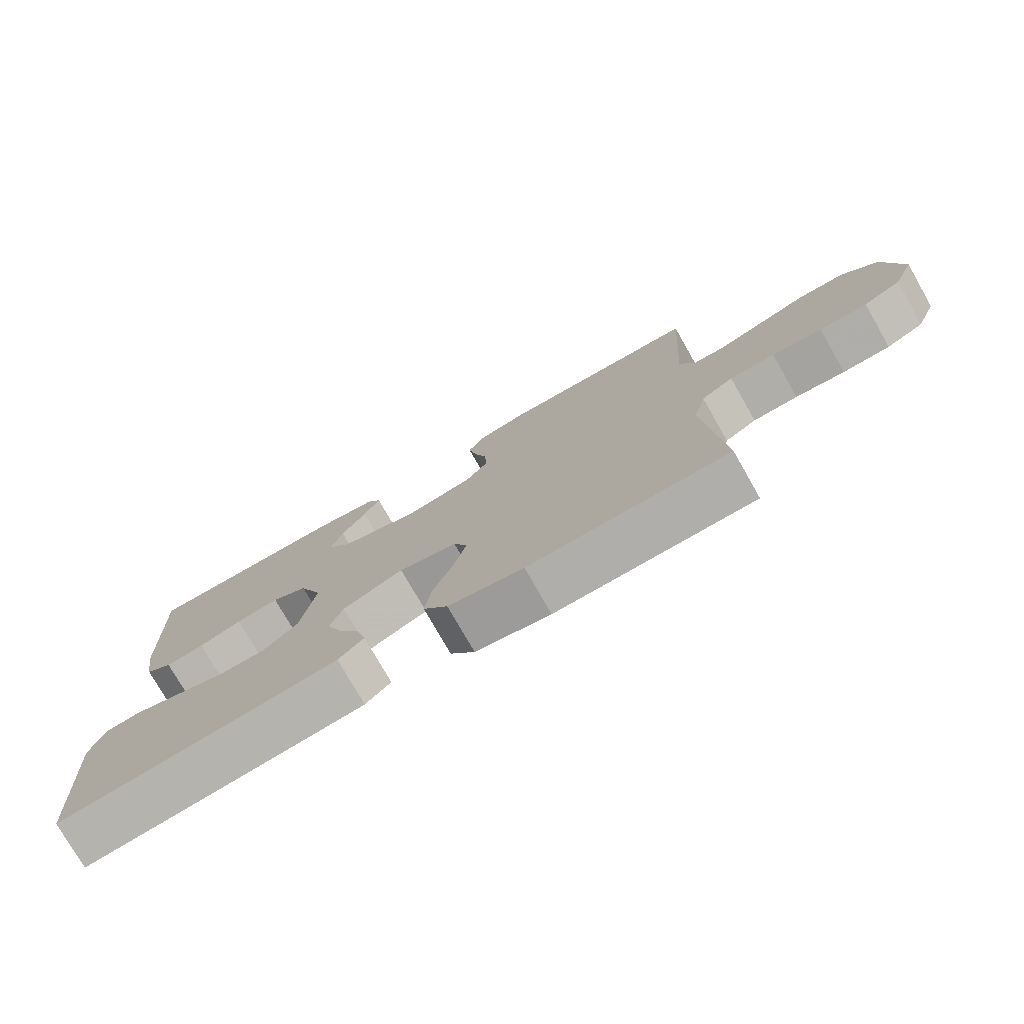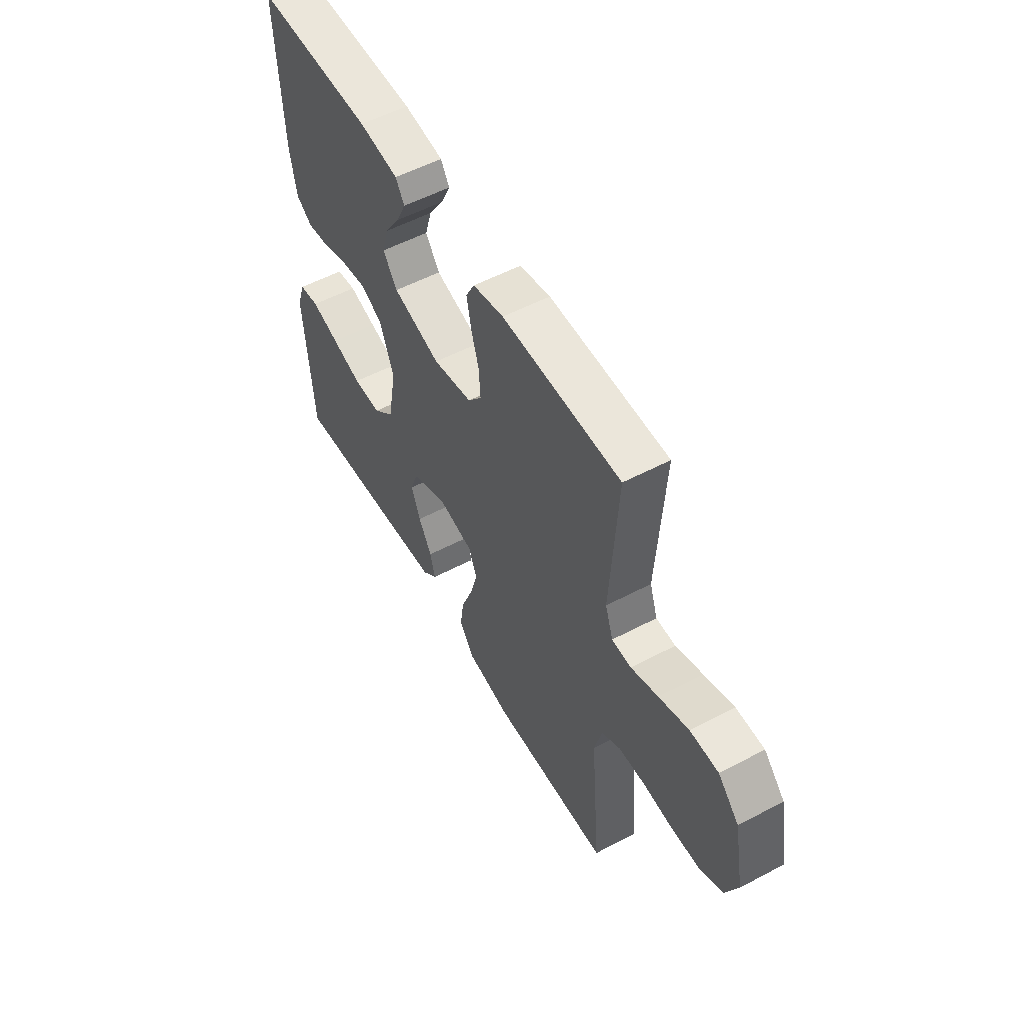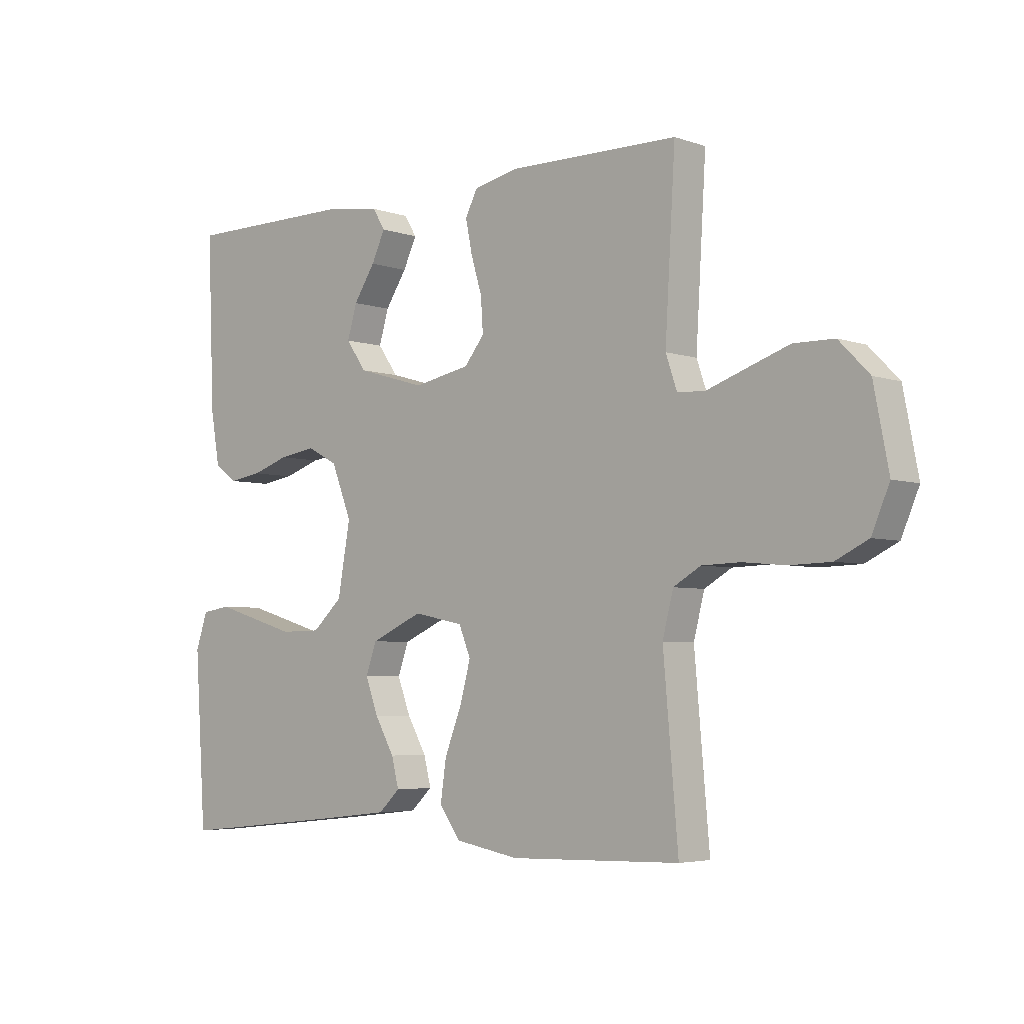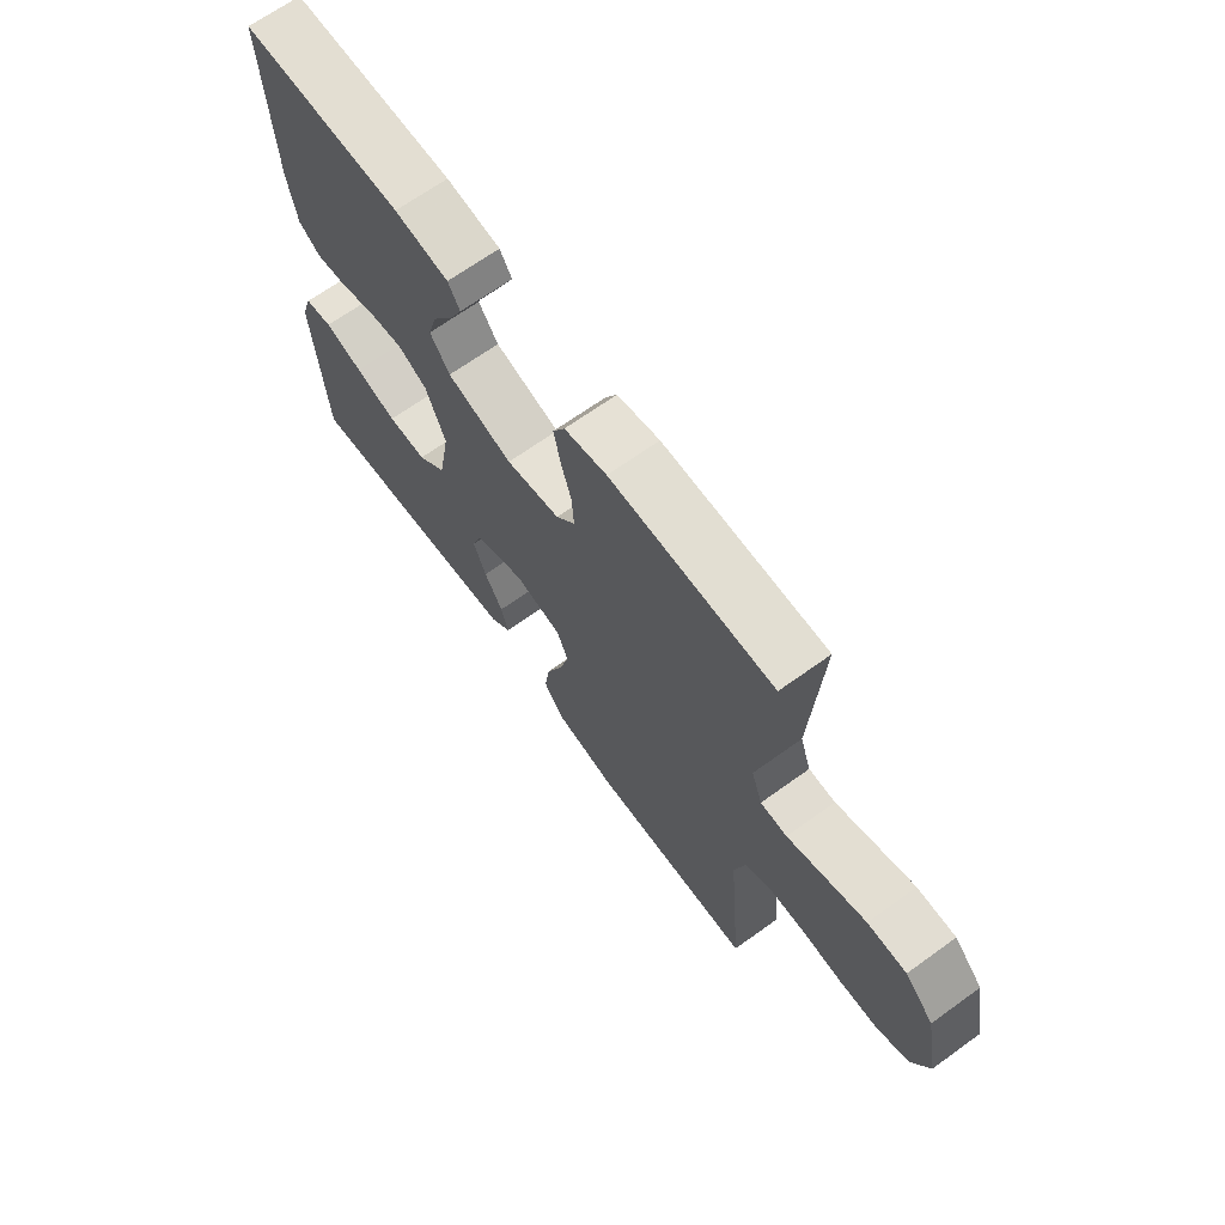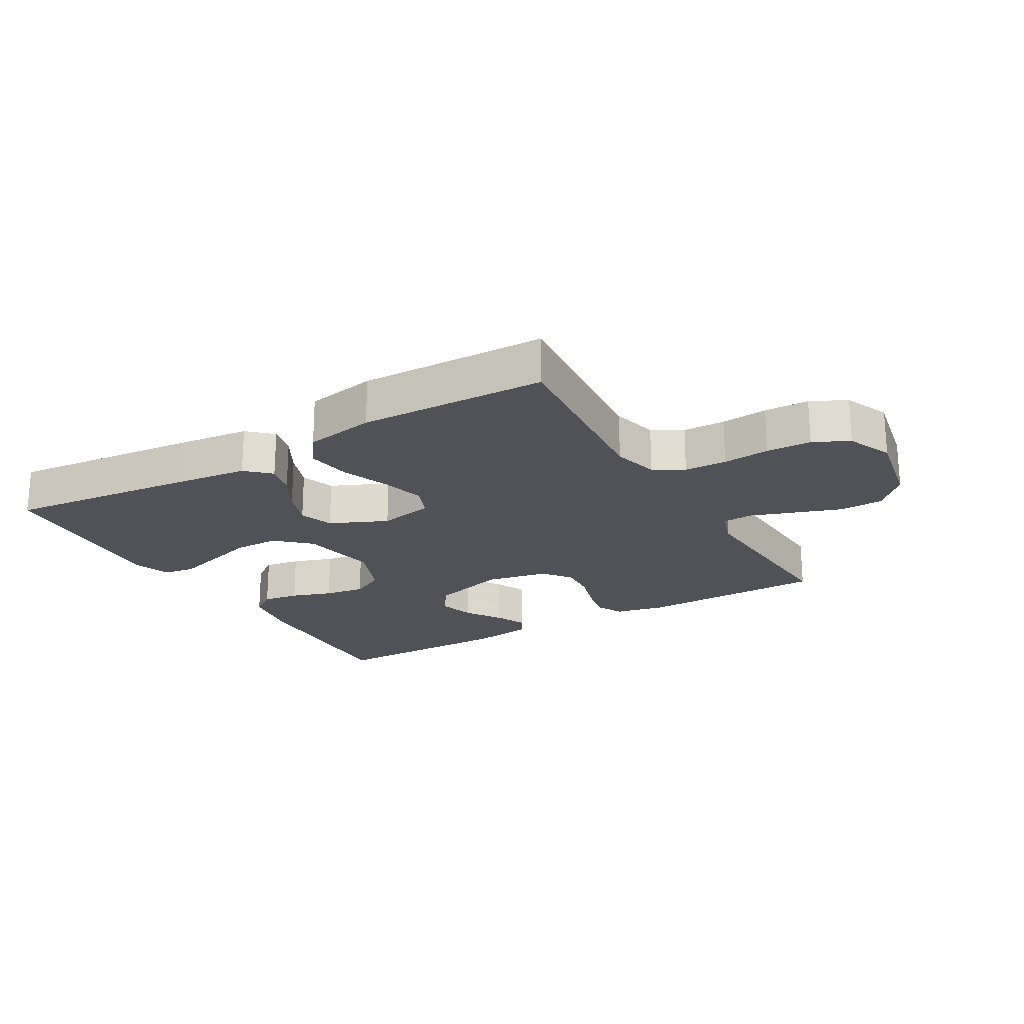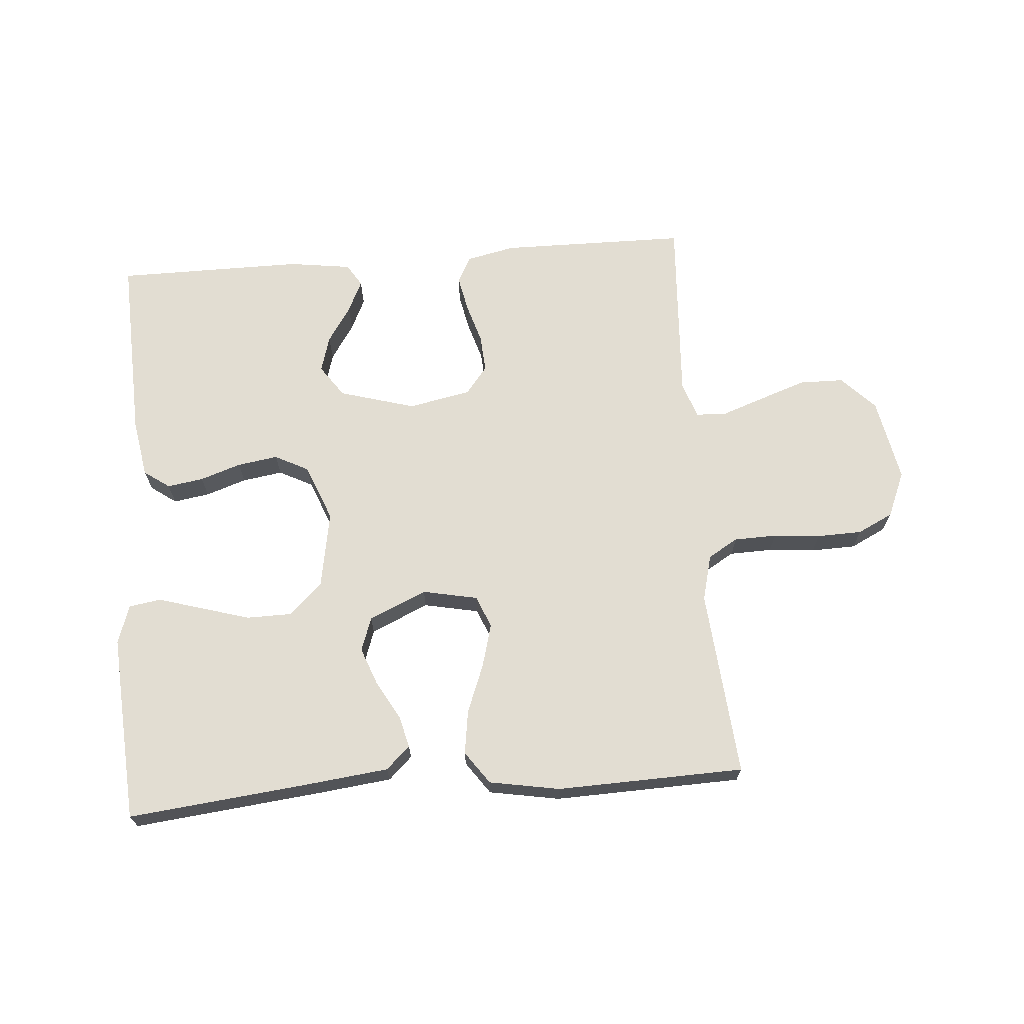
<metadata>
{"format":"obj","ext":"obj","renderer":"f3d","projection":"perspective","resolution":1024,"background":"white","views":[{"elev":-76.5,"azim":-150.3,"up":"+Z"},{"elev":54.7,"azim":-119.2,"up":"+Z"},{"elev":-4.5,"azim":-137.6,"up":"+Z"},{"elev":67.6,"azim":-125.8,"up":"+Z"},{"elev":-21.6,"azim":-149.8,"up":"+Y"},{"elev":68.2,"azim":175.5,"up":"+Y"}]}
</metadata>
<code>
v -0.5 0.07 -0.5
v -0.474 0.07 -0.2
v -0.493 0.07 -0.126
v -0.541 0.07 -0.098
v -0.609 0.07 -0.096
v -0.684 0.07 -0.103
v -0.756 0.07 -0.101
v -0.813 0.07 -0.073
v -0.844 0.07 0
v -0.818 0.07 0.135
v -0.765 0.07 0.189
v -0.694 0.07 0.19
v -0.619 0.07 0.164
v -0.551 0.07 0.14
v -0.502 0.07 0.142
v -0.482 0.07 0.2
v -0.5 0.07 0.5
v -0.2 0.07 0.503
v -0.122 0.07 0.486
v -0.1 0.07 0.444
v -0.112 0.07 0.385
v -0.131 0.07 0.322
v -0.135 0.07 0.262
v -0.1 0.07 0.218
v 0 0.07 0.198
v 0.121 0.07 0.233
v 0.157 0.07 0.284
v 0.14 0.07 0.342
v 0.102 0.07 0.4
v 0.078 0.07 0.451
v 0.1 0.07 0.487
v 0.2 0.07 0.501
v 0.5 0.07 0.5
v 0.488 0.07 0.2
v 0.472 0.07 0.107
v 0.431 0.07 0.078
v 0.373 0.07 0.087
v 0.308 0.07 0.109
v 0.243 0.07 0.119
v 0.189 0.07 0.091
v 0.153 0.07 0
v 0.175 0.07 -0.124
v 0.228 0.07 -0.173
v 0.3 0.07 -0.174
v 0.377 0.07 -0.151
v 0.448 0.07 -0.13
v 0.499 0.07 -0.138
v 0.52 0.07 -0.2
v 0.5 0.07 -0.5
v 0.2 0.07 -0.468
v 0.079 0.07 -0.454
v 0.041 0.07 -0.418
v 0.054 0.07 -0.367
v 0.088 0.07 -0.307
v 0.111 0.07 -0.246
v 0.092 0.07 -0.192
v 0 0.07 -0.151
v -0.088 0.07 -0.169
v -0.109 0.07 -0.22
v -0.09 0.07 -0.29
v -0.06 0.07 -0.367
v -0.05 0.07 -0.437
v -0.087 0.07 -0.489
v -0.2 0.07 -0.509
v -0.5 0 -0.5
v -0.474 0 -0.2
v -0.493 0 -0.126
v -0.541 0 -0.098
v -0.609 0 -0.096
v -0.684 0 -0.103
v -0.756 0 -0.101
v -0.813 0 -0.073
v -0.844 0 0
v -0.818 0 0.135
v -0.765 0 0.189
v -0.694 0 0.19
v -0.619 0 0.164
v -0.551 0 0.14
v -0.502 0 0.142
v -0.482 0 0.2
v -0.5 0 0.5
v -0.2 0 0.503
v -0.122 0 0.486
v -0.1 0 0.444
v -0.112 0 0.385
v -0.131 0 0.322
v -0.135 0 0.262
v -0.1 0 0.218
v 0 0 0.198
v 0.121 0 0.233
v 0.157 0 0.284
v 0.14 0 0.342
v 0.102 0 0.4
v 0.078 0 0.451
v 0.1 0 0.487
v 0.2 0 0.501
v 0.5 0 0.5
v 0.488 0 0.2
v 0.472 0 0.107
v 0.431 0 0.078
v 0.373 0 0.087
v 0.308 0 0.109
v 0.243 0 0.119
v 0.189 0 0.091
v 0.153 0 0
v 0.175 0 -0.124
v 0.228 0 -0.173
v 0.3 0 -0.174
v 0.377 0 -0.151
v 0.448 0 -0.13
v 0.499 0 -0.138
v 0.52 0 -0.2
v 0.5 0 -0.5
v 0.2 0 -0.468
v 0.079 0 -0.454
v 0.041 0 -0.418
v 0.054 0 -0.367
v 0.088 0 -0.307
v 0.111 0 -0.246
v 0.092 0 -0.192
v 0 0 -0.151
v -0.088 0 -0.169
v -0.109 0 -0.22
v -0.09 0 -0.29
v -0.06 0 -0.367
v -0.05 0 -0.437
v -0.087 0 -0.489
v -0.2 0 -0.509
f 63 64 1 2
f 60 61 62 63
f 59 60 63 2
f 58 59 2 3
f 57 58 3 4
f 51 52 53 54
f 51 54 55
f 50 51 55
f 49 50 55 56
f 44 45 46 47
f 44 47 48 49
f 35 36 37 38
f 35 38 39
f 34 35 39
f 33 34 39
f 32 33 39 40
f 28 29 30 31
f 27 28 31 32
f 19 20 21 22
f 19 22 23
f 16 17 18 19
f 15 16 19 23
f 11 12 13 14
f 9 10 11 14
f 9 14 15
f 5 6 7 8
f 4 5 8 9
f 57 4 9 15
f 43 44 49 56
f 42 43 56 57
f 41 42 57 15
f 27 32 40 41
f 26 27 41
f 25 26 41
f 24 25 41 15
f 15 23 24
f 66 65 128 127
f 127 126 125 124
f 66 127 124 123
f 67 66 123 122
f 68 67 122 121
f 118 117 116 115
f 119 118 115
f 119 115 114
f 120 119 114 113
f 111 110 109 108
f 113 112 111 108
f 102 101 100 99
f 103 102 99
f 103 99 98
f 103 98 97
f 104 103 97 96
f 95 94 93 92
f 96 95 92 91
f 86 85 84 83
f 87 86 83
f 83 82 81 80
f 87 83 80 79
f 78 77 76 75
f 78 75 74 73
f 79 78 73
f 72 71 70 69
f 73 72 69 68
f 79 73 68 121
f 120 113 108 107
f 121 120 107 106
f 79 121 106 105
f 105 104 96 91
f 105 91 90
f 105 90 89
f 79 105 89 88
f 88 87 79
f 1 65 66 2
f 2 66 67 3
f 3 67 68 4
f 4 68 69 5
f 5 69 70 6
f 6 70 71 7
f 7 71 72 8
f 8 72 73 9
f 9 73 74 10
f 10 74 75 11
f 11 75 76 12
f 12 76 77 13
f 13 77 78 14
f 14 78 79 15
f 15 79 80 16
f 16 80 81 17
f 17 81 82 18
f 18 82 83 19
f 19 83 84 20
f 20 84 85 21
f 21 85 86 22
f 22 86 87 23
f 23 87 88 24
f 24 88 89 25
f 25 89 90 26
f 26 90 91 27
f 27 91 92 28
f 28 92 93 29
f 29 93 94 30
f 30 94 95 31
f 31 95 96 32
f 32 96 97 33
f 33 97 98 34
f 34 98 99 35
f 35 99 100 36
f 36 100 101 37
f 37 101 102 38
f 38 102 103 39
f 39 103 104 40
f 40 104 105 41
f 41 105 106 42
f 42 106 107 43
f 43 107 108 44
f 44 108 109 45
f 45 109 110 46
f 46 110 111 47
f 47 111 112 48
f 48 112 113 49
f 49 113 114 50
f 50 114 115 51
f 51 115 116 52
f 52 116 117 53
f 53 117 118 54
f 54 118 119 55
f 55 119 120 56
f 56 120 121 57
f 57 121 122 58
f 58 122 123 59
f 59 123 124 60
f 60 124 125 61
f 61 125 126 62
f 62 126 127 63
f 63 127 128 64
f 64 128 65 1

</code>
